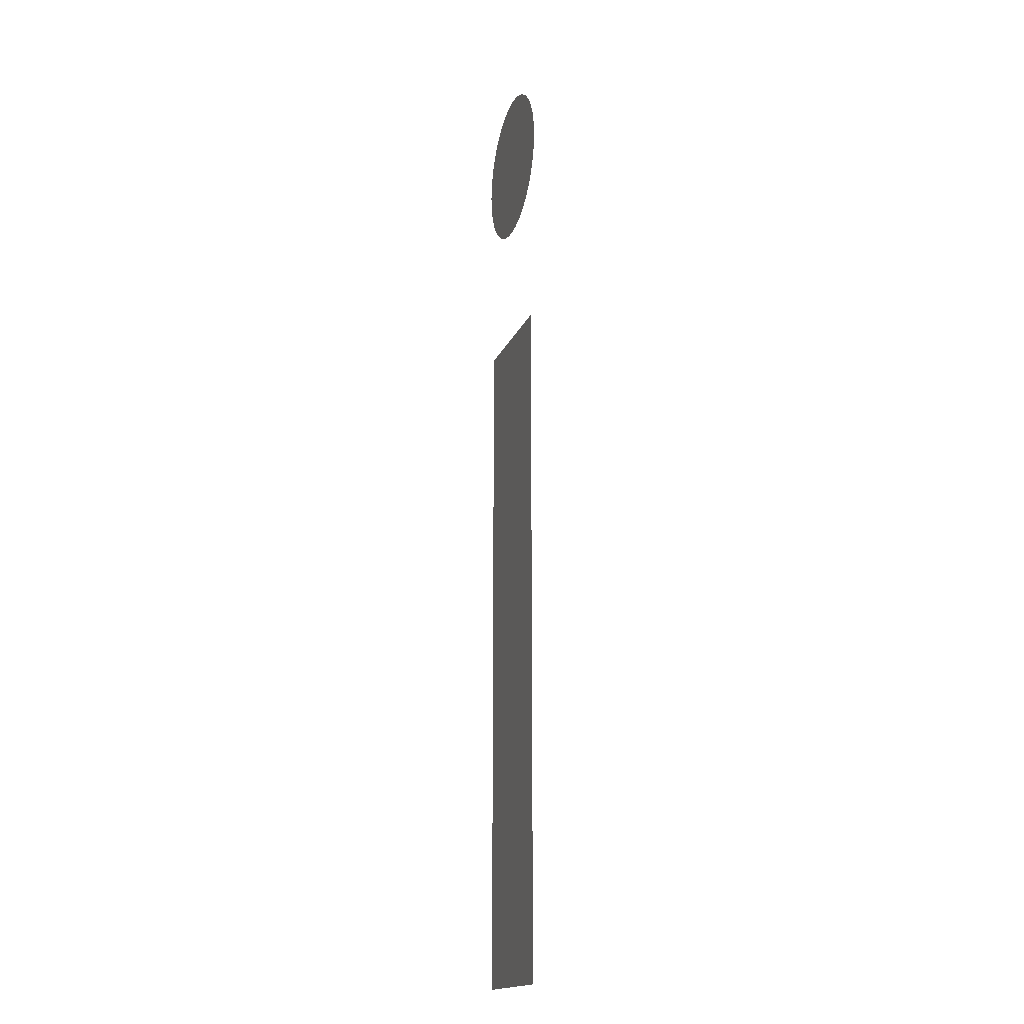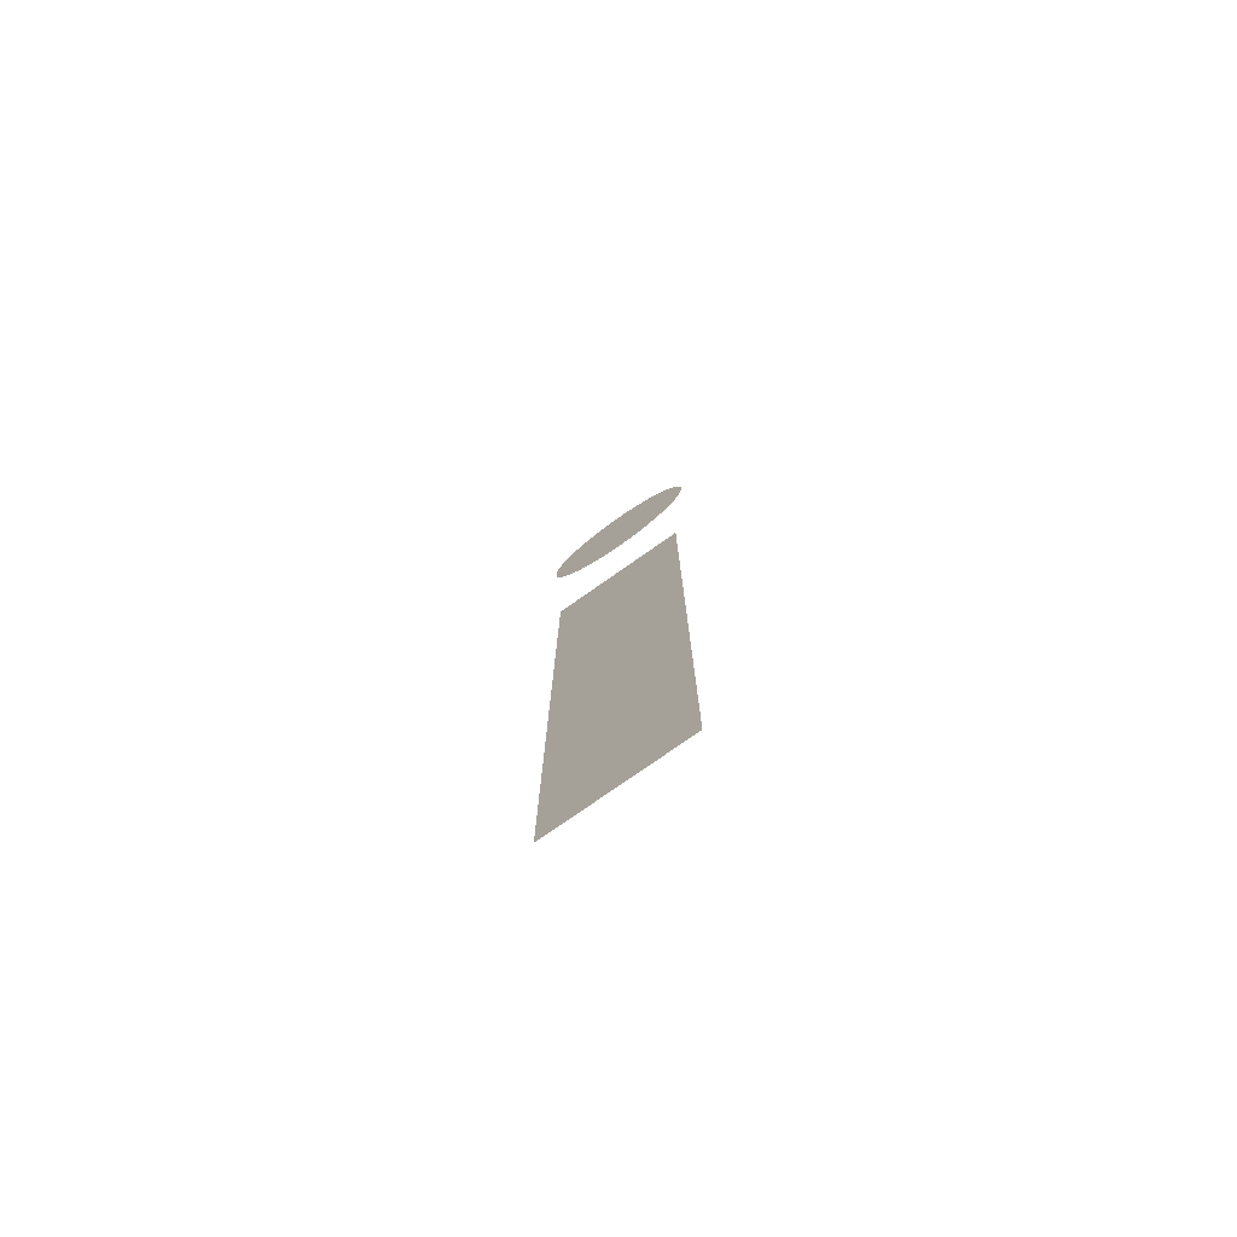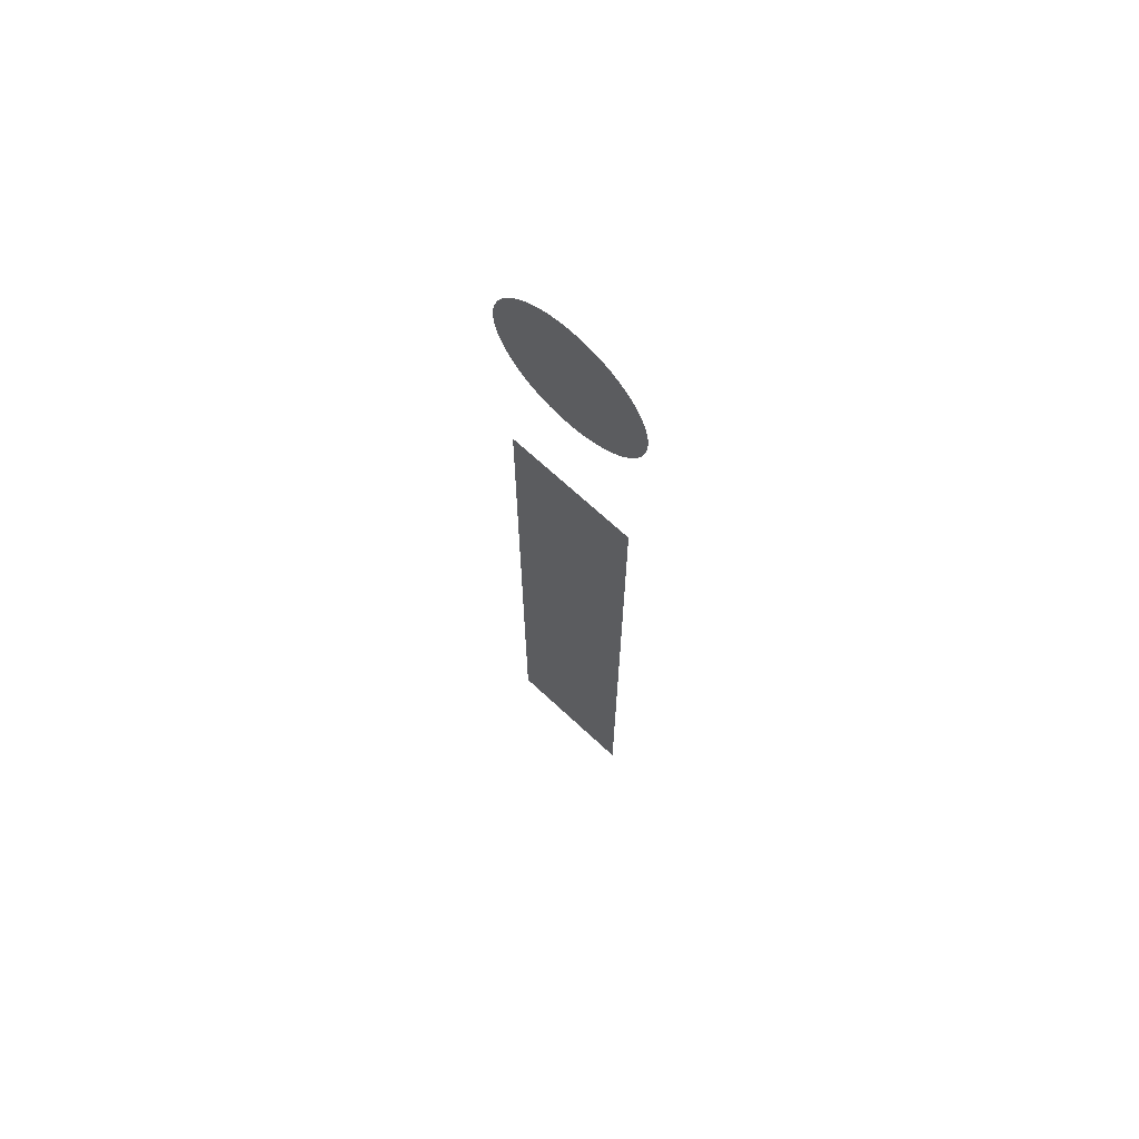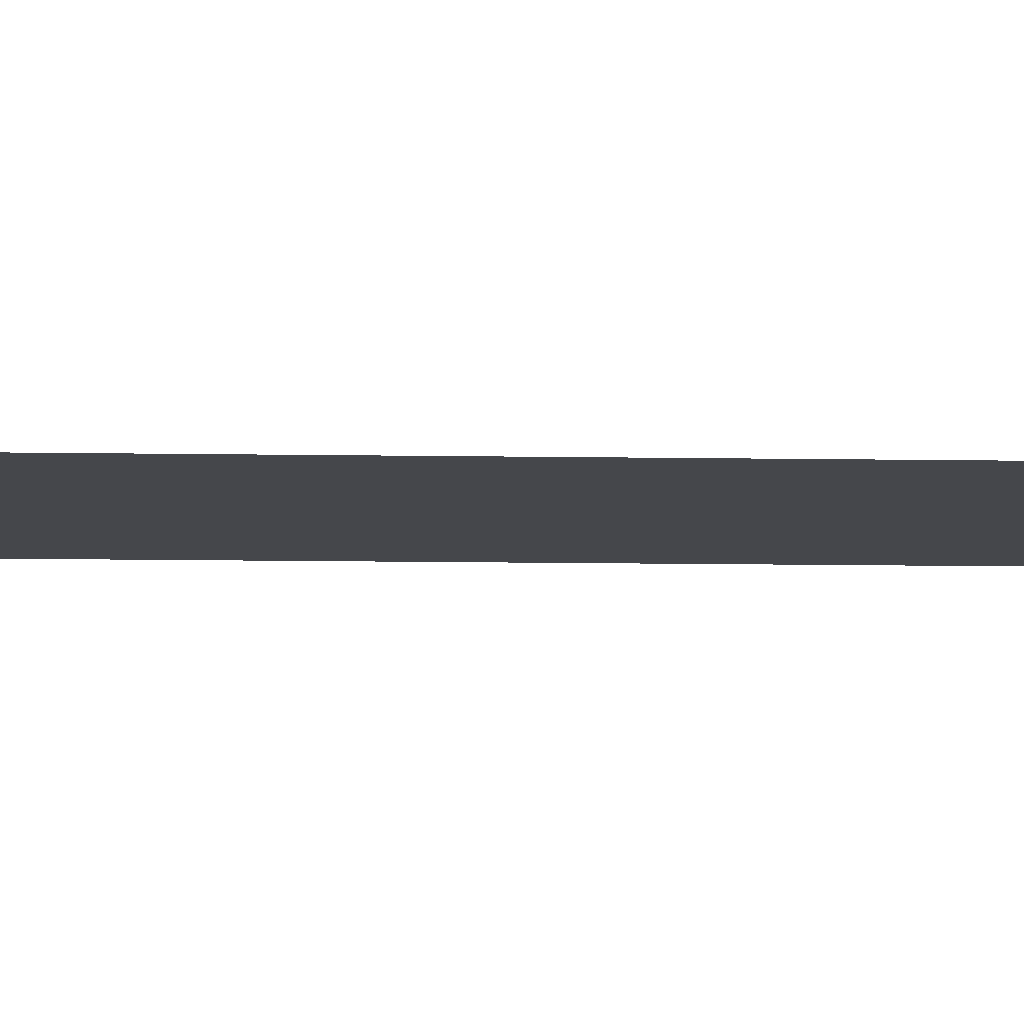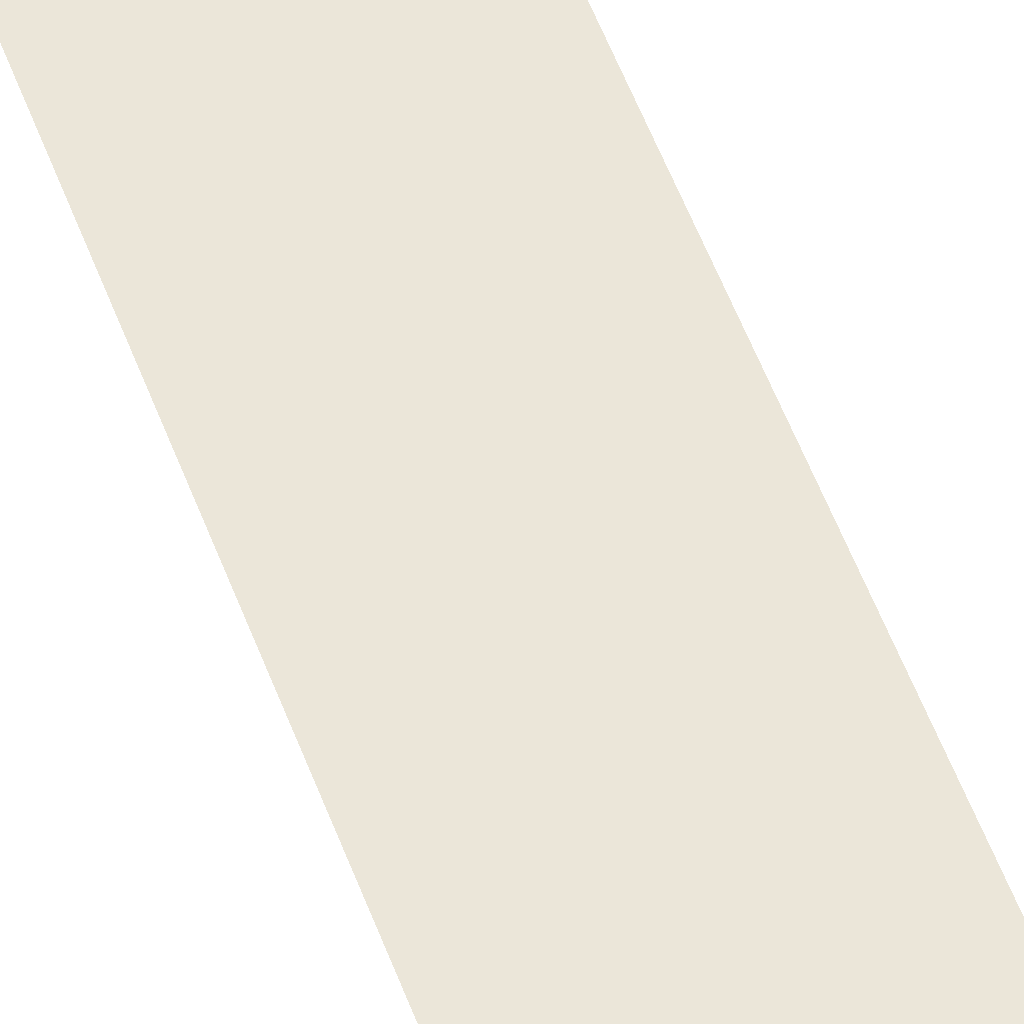
<metadata>
{"format":"obj","ext":"obj","renderer":"f3d","projection":"perspective","resolution":1024,"background":"white","views":[{"elev":-17.1,"azim":72.8,"up":"+Y"},{"elev":-76.9,"azim":35.1,"up":"+Y"},{"elev":69.1,"azim":-137.0,"up":"+Y"},{"elev":-10.3,"azim":-92.5,"up":"+Z"},{"elev":56.6,"azim":159.4,"up":"+Z"}]}
</metadata>
<code>
o Text
v 0.154 0.449 -0
v 0.065 0.449 -0
v 0.065 0 0
v 0.154 0 0
v 0.163 0.585 -0
v 0.1625 0.5921 -0
v 0.1611 0.599 -0
v 0.1588 0.6055 -0
v 0.1557 0.6116 -0
v 0.1519 0.6173 -0
v 0.1474 0.6224 -0
v 0.1423 0.6269 -0
v 0.1366 0.6307 -0
v 0.1305 0.6338 -0
v 0.124 0.6361 -0
v 0.1171 0.6375 -0
v 0.11 0.638 -0
v 0.1029 0.6375 -0
v 0.096 0.6361 -0
v 0.08948 0.6338 -0
v 0.08337 0.6307 -0
v 0.07773 0.6269 -0
v 0.07262 0.6224 -0
v 0.06813 0.6173 -0
v 0.0643 0.6116 -0
v 0.0612 0.6055 -0
v 0.05891 0.599 -0
v 0.05749 0.5921 -0
v 0.057 0.585 -0
v 0.05749 0.5779 -0
v 0.05891 0.571 -0
v 0.0612 0.5645 -0
v 0.0643 0.5584 -0
v 0.06813 0.5527 -0
v 0.07262 0.5476 -0
v 0.07773 0.5431 -0
v 0.08337 0.5393 -0
v 0.08948 0.5362 -0
v 0.096 0.5339 -0
v 0.1029 0.5325 -0
v 0.11 0.532 -0
v 0.1171 0.5325 -0
v 0.124 0.5339 -0
v 0.1305 0.5362 -0
v 0.1366 0.5393 -0
v 0.1423 0.5431 -0
v 0.1474 0.5476 -0
v 0.1519 0.5527 -0
v 0.1557 0.5584 -0
v 0.1588 0.5645 -0
v 0.1611 0.571 -0
v 0.1625 0.5779 -0
f 18 16 17
f 18 15 16
f 19 15 18
f 19 14 15
f 20 14 19
f 20 13 14
f 21 13 20
f 21 12 13
f 22 12 21
f 22 11 12
f 23 11 22
f 23 10 11
f 24 10 23
f 24 9 10
f 25 9 24
f 25 8 9
f 26 8 25
f 26 7 8
f 27 7 26
f 27 6 7
f 28 6 27
f 28 5 6
f 29 5 28
f 30 5 29
f 30 52 5
f 30 51 52
f 31 51 30
f 31 50 51
f 32 50 31
f 32 49 50
f 33 49 32
f 33 48 49
f 34 48 33
f 34 47 48
f 35 47 34
f 35 46 47
f 36 46 35
f 36 45 46
f 37 45 36
f 37 44 45
f 38 44 37
f 38 43 44
f 39 43 38
f 39 42 43
f 40 42 39
f 40 41 42
f 3 1 2
f 3 4 1

</code>
